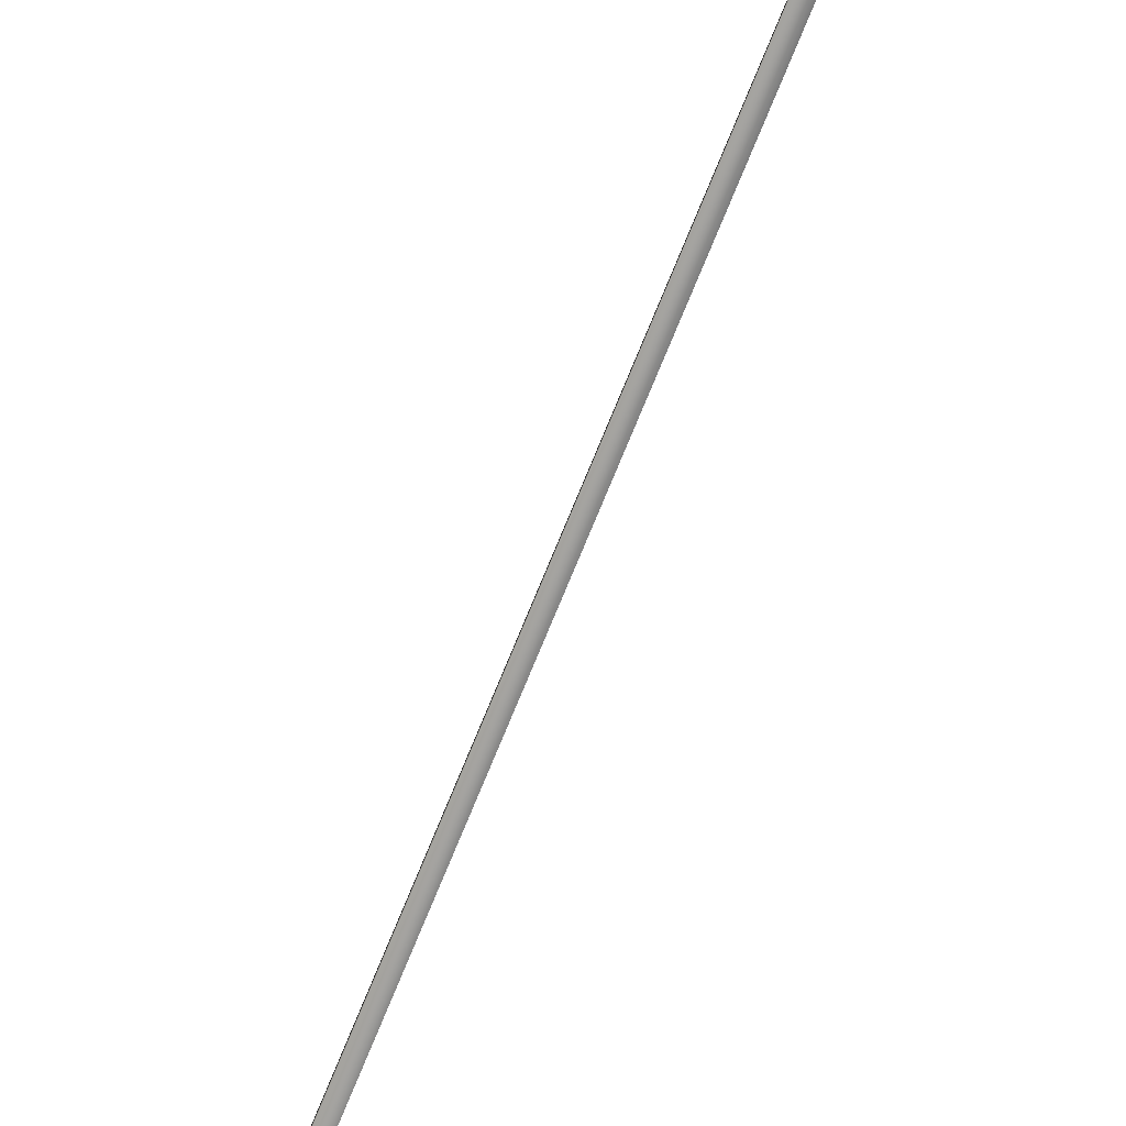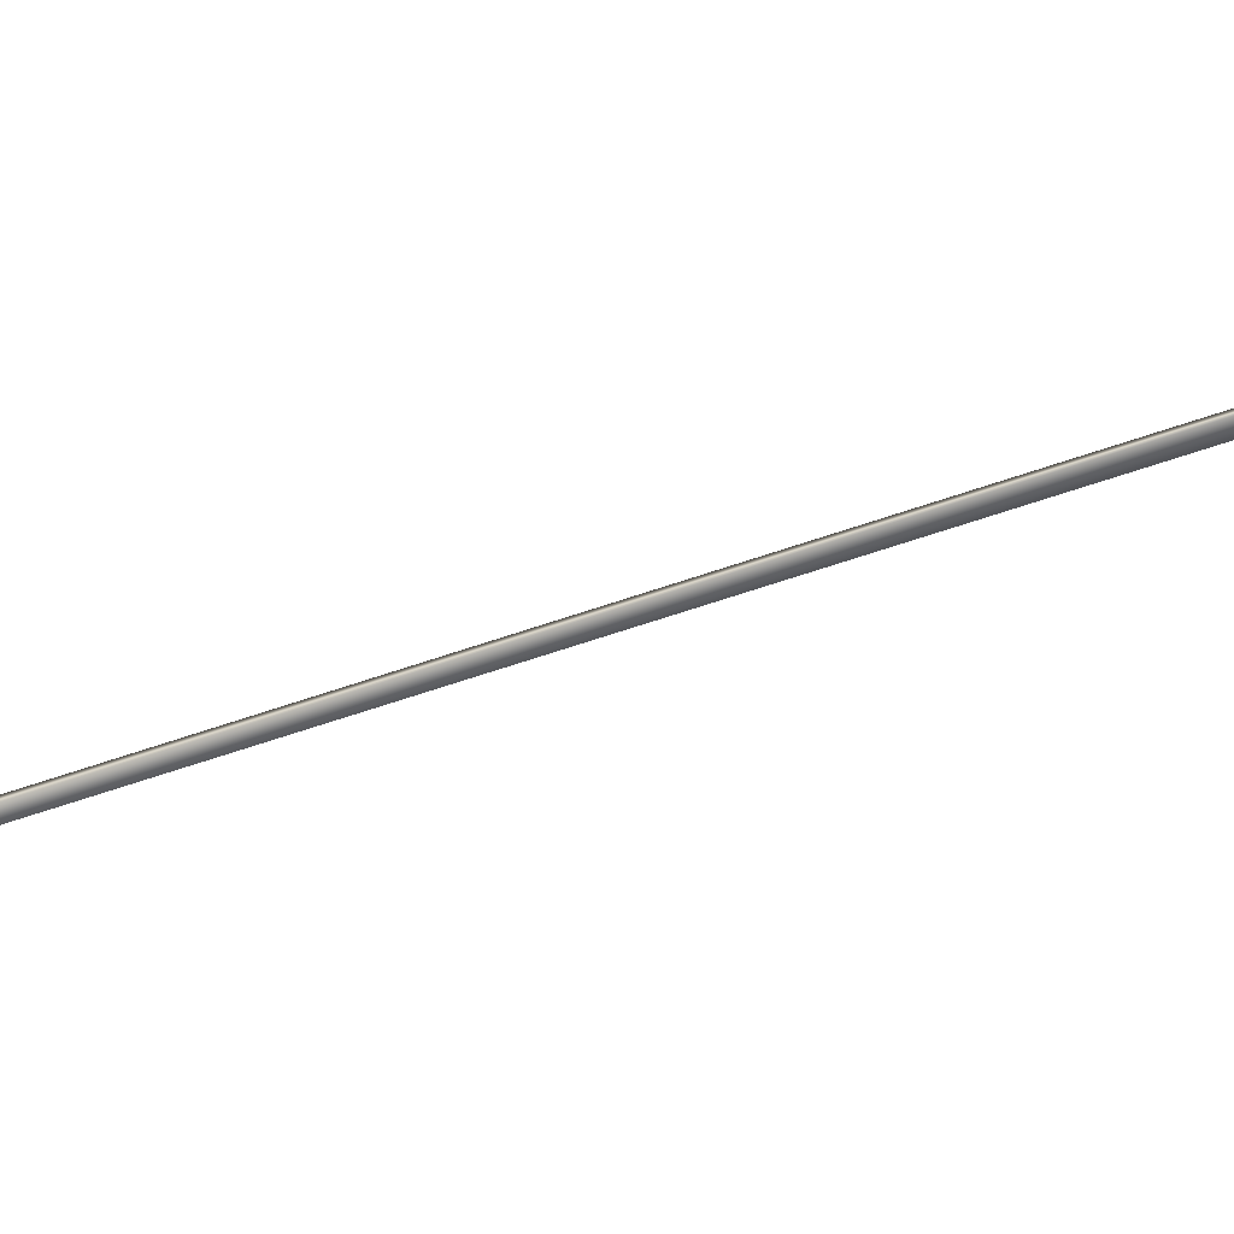
<metadata>
{"format":"obj","ext":"obj","renderer":"f3d","projection":"perspective","resolution":1024,"background":"white","views":[{"elev":-71.5,"azim":-2.9,"up":"+Y"},{"elev":-55.4,"azim":-50.2,"up":"+Y"}]}
</metadata>
<code>
v -40.47 38.65 21.93
v -40.47 38.67 21.93
v -41.76 38.65 18.19
v -41.76 38.67 18.19
v -41.72 38.67 18.17
v -41.72 38.65 18.17
v -40.43 38.65 21.91
v -40.43 38.67 21.91
f 1 2 3
f 3 2 4
f 5 6 4
f 4 6 3
f 7 1 6
f 6 1 3
f 8 5 2
f 2 5 4
f 2 1 8
f 8 1 7
f 8 7 5
f 5 7 6

</code>
